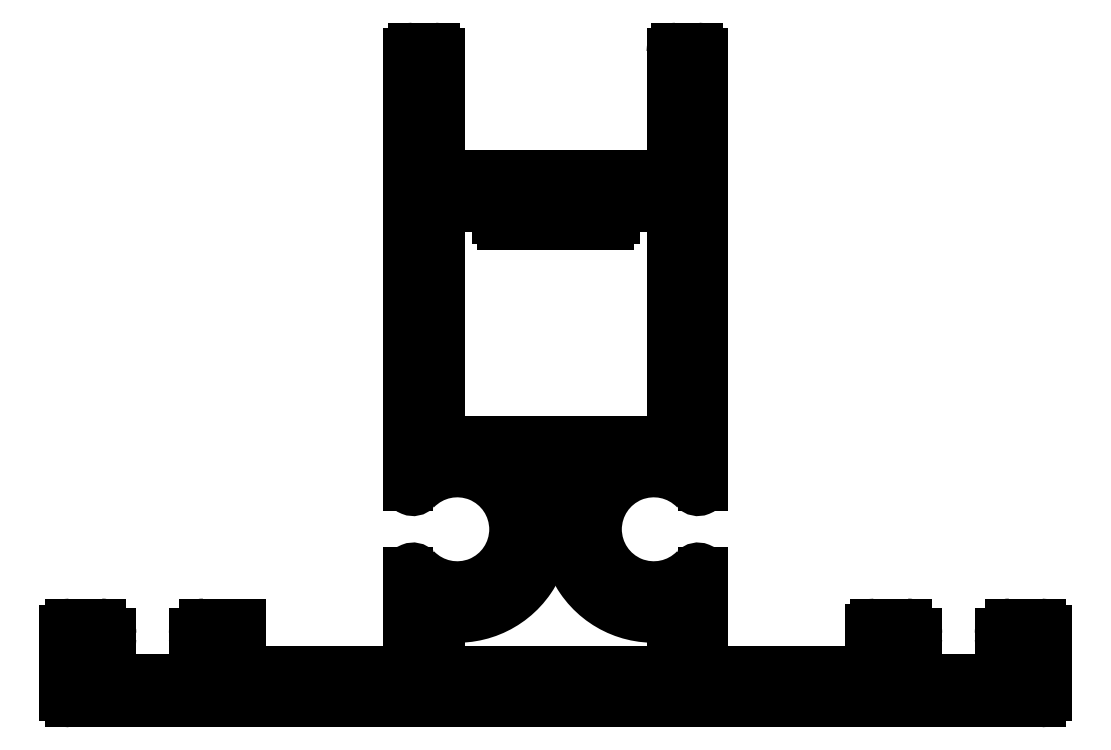
<metadata>
{"format":"dxf","ext":"dxf","renderer":"ezdxf+matplotlib","layout":"modelspace","background":"white","min_lineweight":24,"dpi":150}
</metadata>
<code>
0
SECTION
2
ENTITIES
0
LINE
8
0
10
411.7
20
725.6
30
0
11
411.7
21
747.7
31
0
0
ARC
8
0
10
411.4
20
747.7
30
0
40
0.25
50
360
51
90
0
ARC
8
0
10
411.4
20
725.6
30
0
40
0.2469
50
224.3
51
360
0
LINE
8
0
10
411.4
20
747.9
30
0
11
410.3
21
747.9
31
0
0
ARC
8
0
10
409.2
20
723.4
30
0
40
2.9
50
44.28
51
315.7
0
ARC
8
0
10
410.3
20
747.7
30
0
40
0.25
50
90
51
180
0
ARC
8
0
10
411.4
20
721.2
30
0
40
0.2469
50
1.583e-10
51
135.7
0
LINE
8
0
10
410.1
20
747.7
30
0
11
410.1
21
741.4
31
0
0
LINE
8
0
10
411.7
20
716.2
30
0
11
411.7
21
721.2
31
0
0
LINE
8
0
10
410.1
20
741.4
30
0
11
398.3
21
741.4
31
0
0
LINE
8
0
10
420.2
20
716.2
30
0
11
411.7
21
716.2
31
0
0
LINE
8
0
10
398.3
20
741.4
30
0
11
398.3
21
747.7
31
0
0
LINE
8
0
10
420.2
20
718.4
30
0
11
420.2
21
716.2
31
0
0
ARC
8
0
10
398
20
747.7
30
0
40
0.25
50
0
51
90
0
ARC
8
0
10
420.4
20
718.4
30
0
40
0.25
50
90
51
180
0
LINE
8
0
10
398
20
747.9
30
0
11
396.9
21
747.9
31
0
0
LINE
8
0
10
422.1
20
718.6
30
0
11
420.4
21
718.6
31
0
0
ARC
8
0
10
396.9
20
747.7
30
0
40
0.25
50
90
51
180
0
ARC
8
0
10
422.1
20
718.1
30
0
40
0.5
50
1.042e-10
51
90
0
LINE
8
0
10
396.7
20
747.7
30
0
11
396.7
21
725.6
31
0
0
LINE
8
0
10
422.6
20
717.9
30
0
11
422.6
21
718.1
31
0
0
ARC
8
0
10
396.9
20
725.6
30
0
40
0.2469
50
180
51
315.7
0
ARC
8
0
10
422.3
20
717.9
30
0
40
0.25
50
270
51
4.169e-10
0
ARC
8
0
10
399.2
20
723.4
30
0
40
2.9
50
224.3
51
135.7
0
LINE
8
0
10
421.4
20
717.6
30
0
11
422.3
21
717.6
31
0
0
ARC
8
0
10
396.9
20
721.2
30
0
40
0.2469
50
44.28
51
180
0
LINE
8
0
10
421.4
20
715.8
30
0
11
421.4
21
717.6
31
0
0
LINE
8
0
10
396.7
20
721.2
30
0
11
396.7
21
716.2
31
0
0
LINE
8
0
10
428
20
715.8
30
0
11
421.4
21
715.8
31
0
0
LINE
8
0
10
396.7
20
716.2
30
0
11
388.2
21
716.2
31
0
0
LINE
8
0
10
428
20
717.6
30
0
11
428
21
715.8
31
0
0
LINE
8
0
10
388.2
20
716.2
30
0
11
388.2
21
718.6
31
0
0
LINE
8
0
10
427
20
717.6
30
0
11
428
21
717.6
31
0
0
LINE
8
0
10
388.2
20
718.6
30
0
11
386.3
21
718.6
31
0
0
ARC
8
0
10
427
20
717.9
30
0
40
0.25
50
180
51
270
0
ARC
8
0
10
386.3
20
718.1
30
0
40
0.5
50
90
51
180
0
LINE
8
0
10
426.8
20
718.1
30
0
11
426.8
21
717.9
31
0
0
LINE
8
0
10
385.8
20
718.1
30
0
11
385.8
21
717.9
31
0
0
ARC
8
0
10
427.3
20
718.1
30
0
40
0.5
50
90
51
180
0
ARC
8
0
10
386
20
717.9
30
0
40
0.25
50
180
51
270
0
LINE
8
0
10
428.9
20
718.6
30
0
11
427.3
21
718.6
31
0
0
LINE
8
0
10
386
20
717.6
30
0
11
387
21
717.6
31
0
0
ARC
8
0
10
428.9
20
718.3
30
0
40
0.3
50
0
51
90
0
LINE
8
0
10
387
20
717.6
30
0
11
387
21
715.8
31
0
0
LINE
8
0
10
429.2
20
714.9
30
0
11
429.2
21
718.3
31
0
0
LINE
8
0
10
387
20
715.8
30
0
11
380.4
21
715.8
31
0
0
ARC
8
0
10
428.9
20
714.9
30
0
40
0.3
50
270
51
0
0
LINE
8
0
10
380.4
20
715.8
30
0
11
380.4
21
717.6
31
0
0
LINE
8
0
10
379.5
20
714.6
30
0
11
428.9
21
714.6
31
0
0
LINE
8
0
10
380.4
20
717.6
30
0
11
381.3
21
717.6
31
0
0
ARC
8
0
10
379.5
20
714.9
30
0
40
0.3
50
180
51
270
0
ARC
8
0
10
381.3
20
717.9
30
0
40
0.25
50
270
51
360
0
LINE
8
0
10
379.2
20
718.3
30
0
11
379.2
21
714.9
31
0
0
LINE
8
0
10
381.6
20
717.9
30
0
11
381.6
21
718.1
31
0
0
ARC
8
0
10
379.5
20
718.3
30
0
40
0.3
50
90
51
180
0
ARC
8
0
10
381.1
20
718.1
30
0
40
0.5
50
360
51
90
0
LINE
8
0
10
381.1
20
718.6
30
0
11
379.5
21
718.6
31
0
0
ARC
8
0
10
409.2
20
723.4
30
0
40
4.5
50
147.2
51
281.5
0
LINE
8
0
10
410.1
20
719
30
0
11
410.1
21
716.2
31
0
0
ARC
8
0
10
405.1
20
726
30
0
40
0.3
50
327.2
51
90
0
LINE
8
0
10
410.1
20
716.2
30
0
11
398.3
21
716.2
31
0
0
LINE
8
0
10
403.2
20
726.3
30
0
11
405.1
21
726.3
31
0
0
LINE
8
0
10
398.3
20
716.2
30
0
11
398.3
21
719
31
0
0
ARC
8
0
10
403.2
20
726
30
0
40
0.3
50
90
51
212.8
0
ARC
8
0
10
399.2
20
723.4
30
0
40
4.5
50
258.5
51
32.8
0
LINE
8
0
10
410.1
20
739.8
30
0
11
410.1
21
727.9
31
0
0
LINE
8
0
10
410.1
20
727.9
30
0
11
398.3
21
727.9
31
0
0
LINE
8
0
10
407.2
20
739.8
30
0
11
410.1
21
739.8
31
0
0
LINE
8
0
10
398.3
20
727.9
30
0
11
398.3
21
739.8
31
0
0
LINE
8
0
10
407.2
20
739.2
30
0
11
407.2
21
739.8
31
0
0
LINE
8
0
10
398.3
20
739.8
30
0
11
401.2
21
739.8
31
0
0
ARC
8
0
10
406.9
20
739.2
30
0
40
0.3
50
270
51
2.174e-11
0
LINE
8
0
10
401.2
20
739.8
30
0
11
401.2
21
739.2
31
0
0
LINE
8
0
10
401.5
20
738.9
30
0
11
406.9
21
738.9
31
0
0
ARC
8
0
10
401.5
20
739.2
30
0
40
0.3
50
180
51
270
0
ENDSEC
0
EOF

</code>
